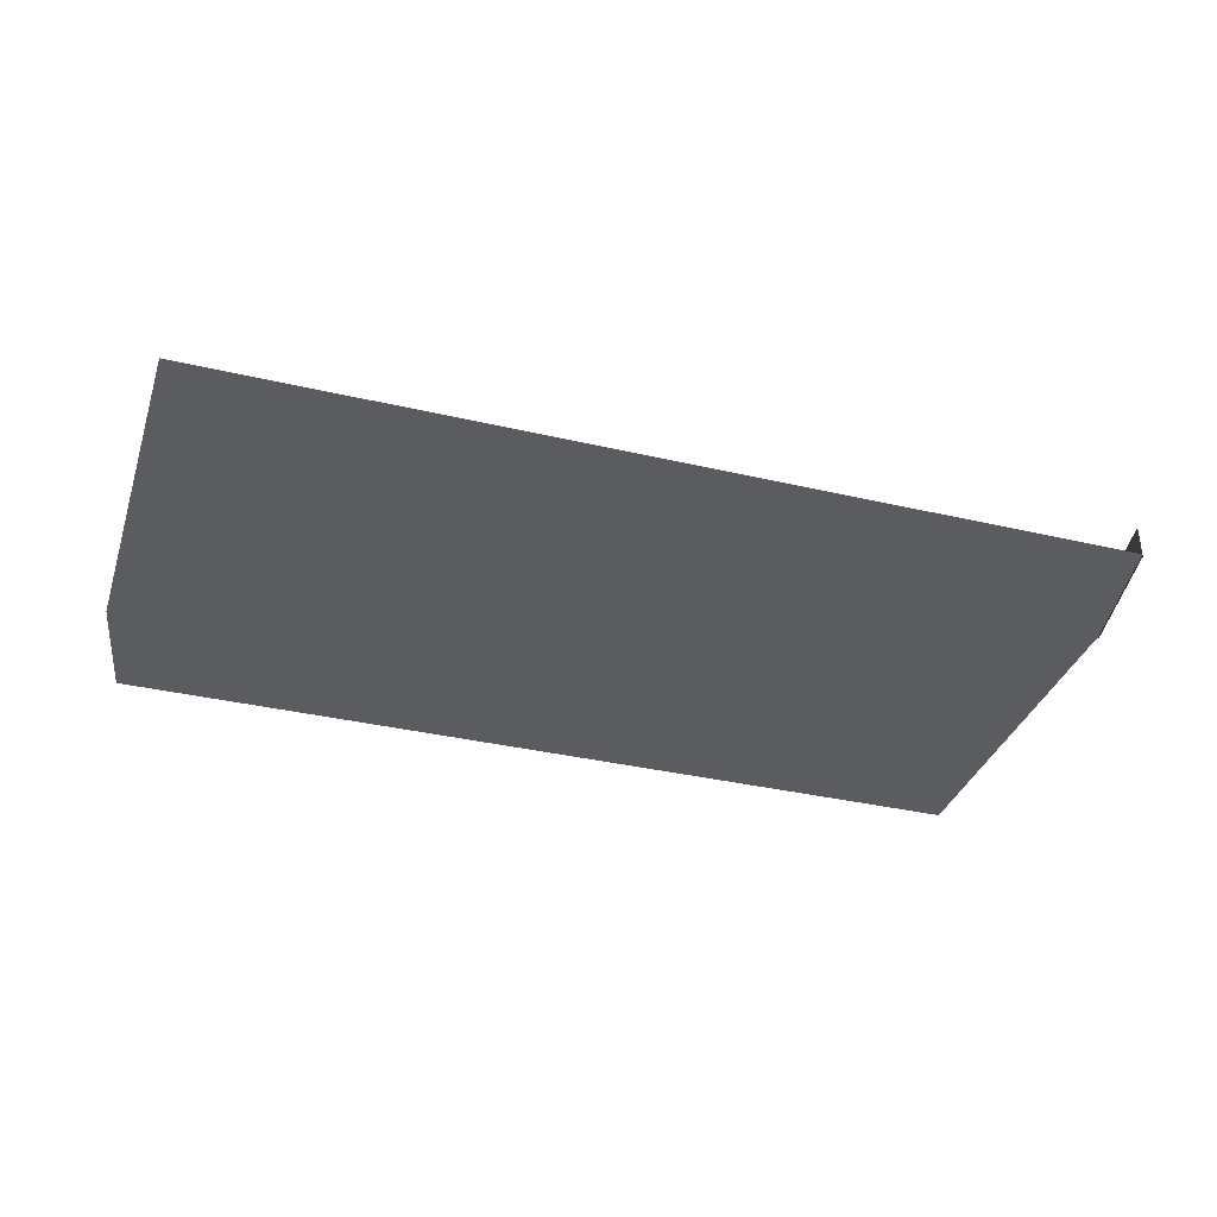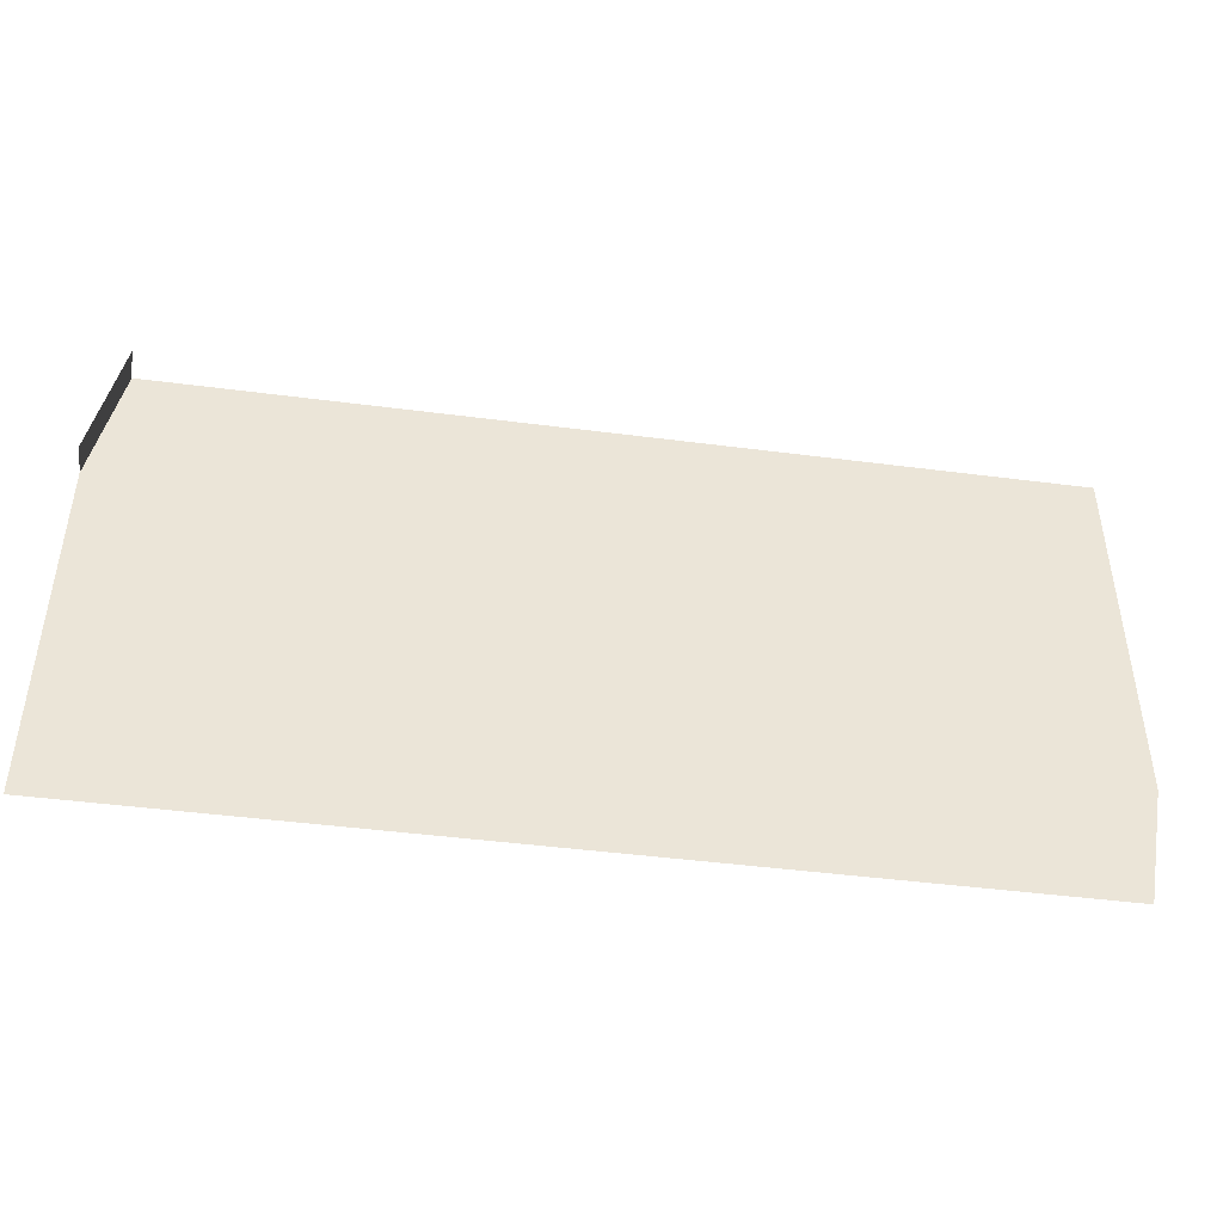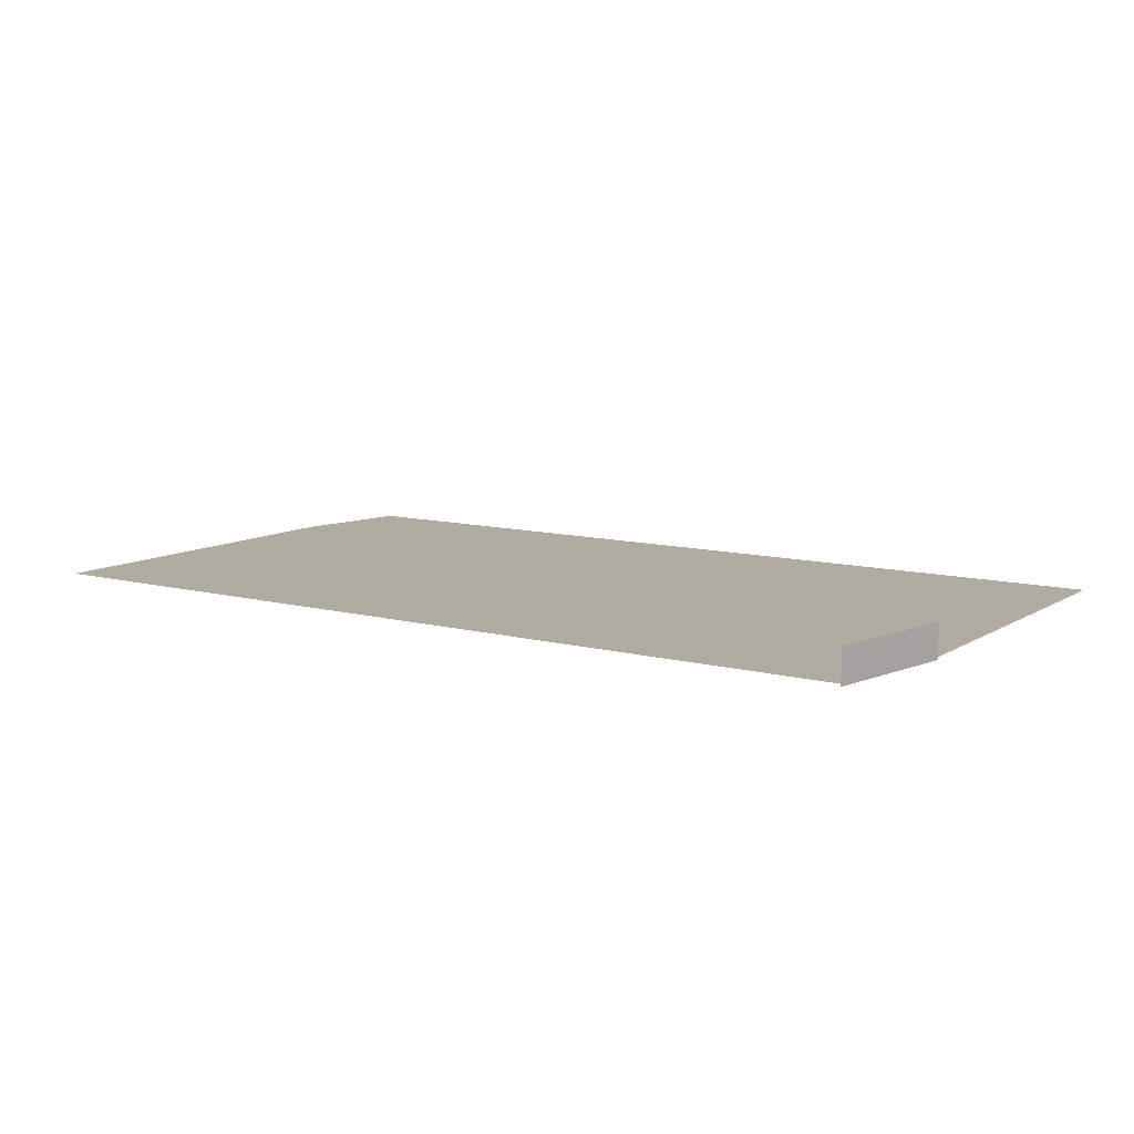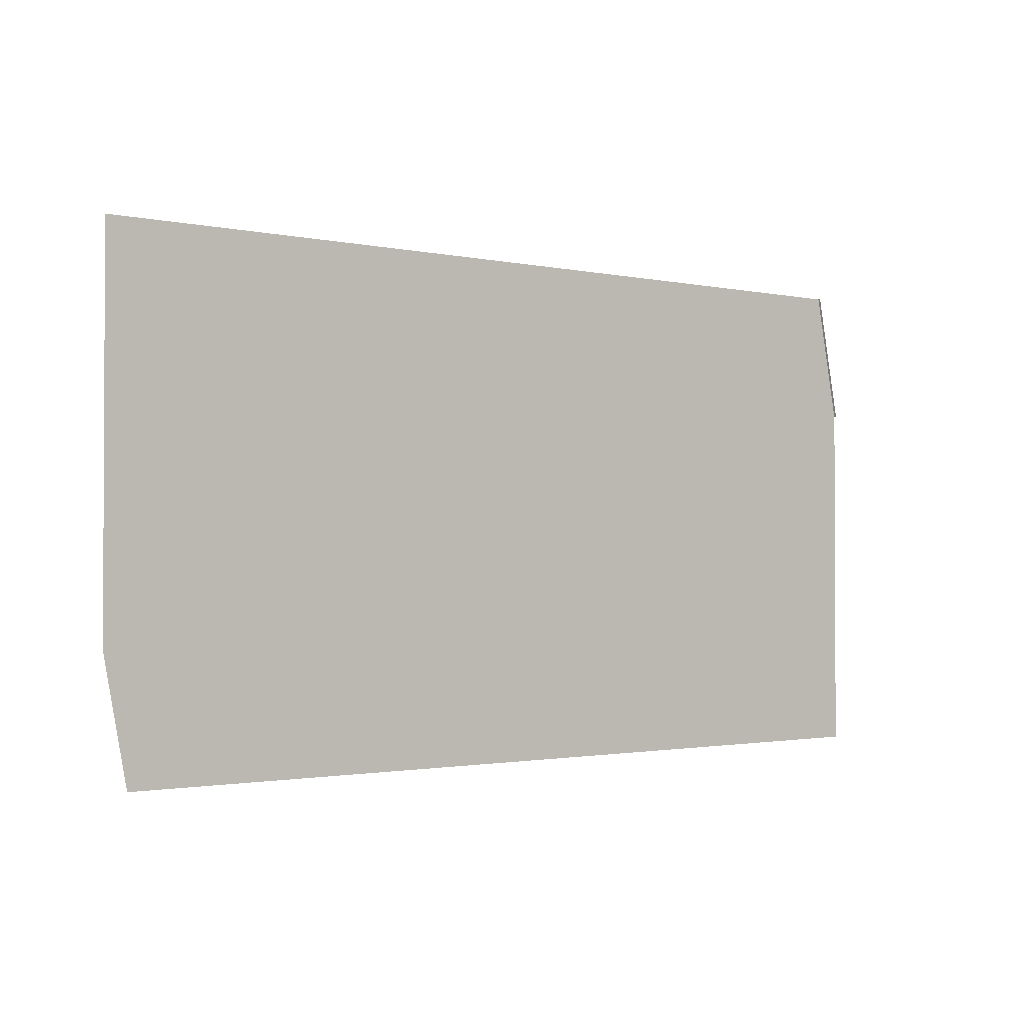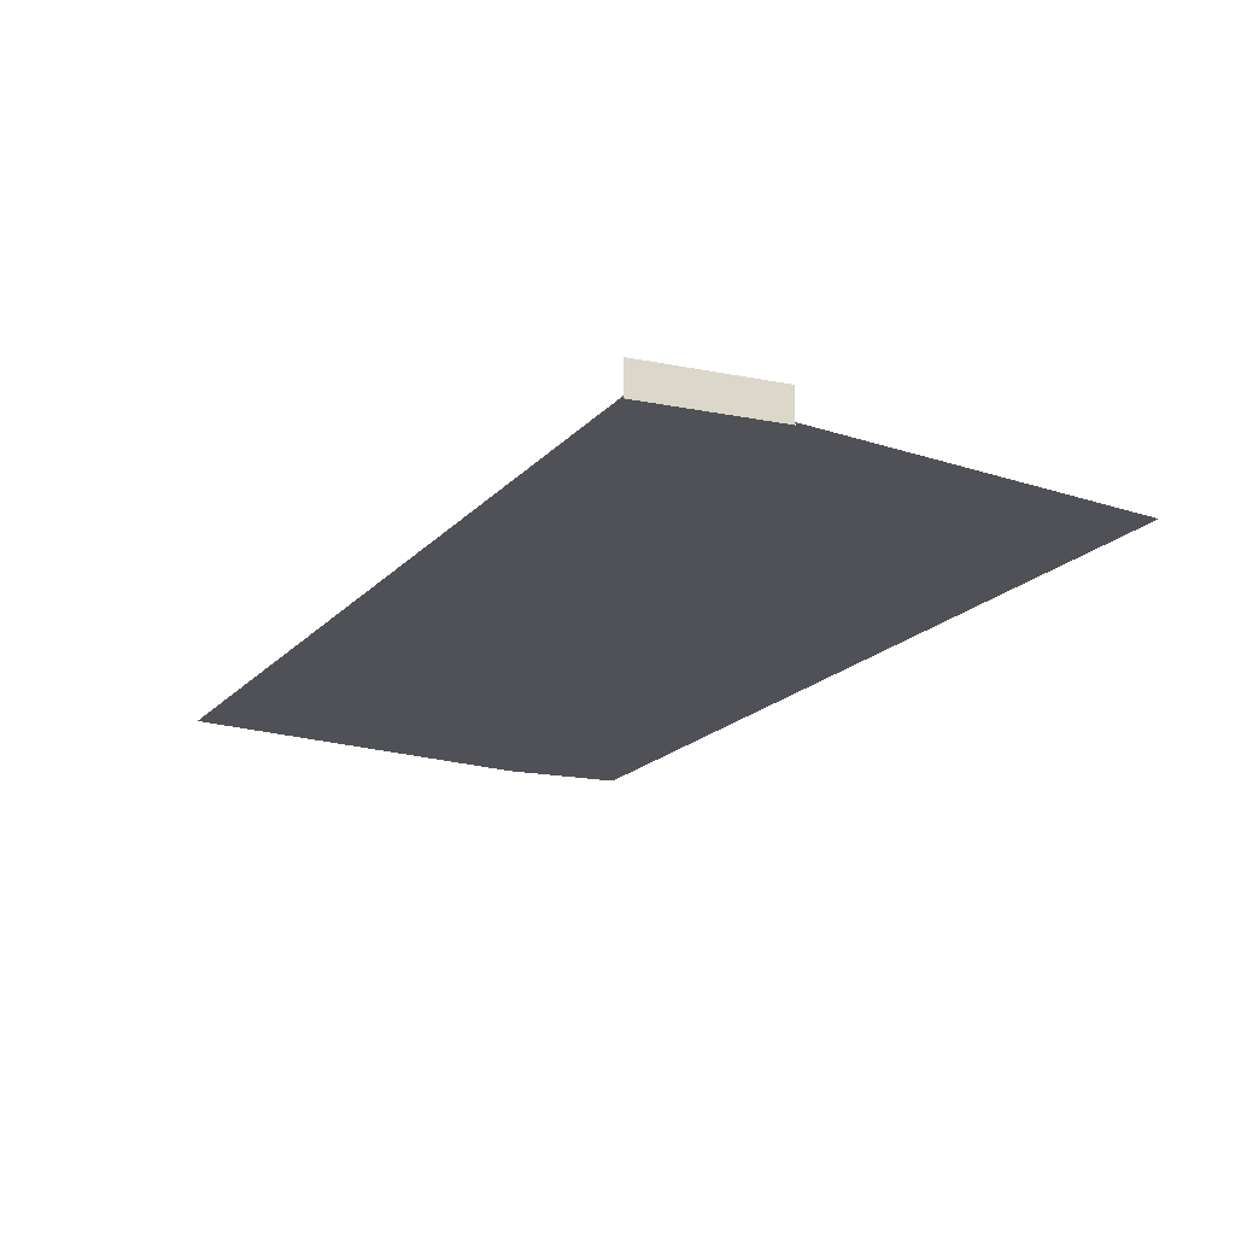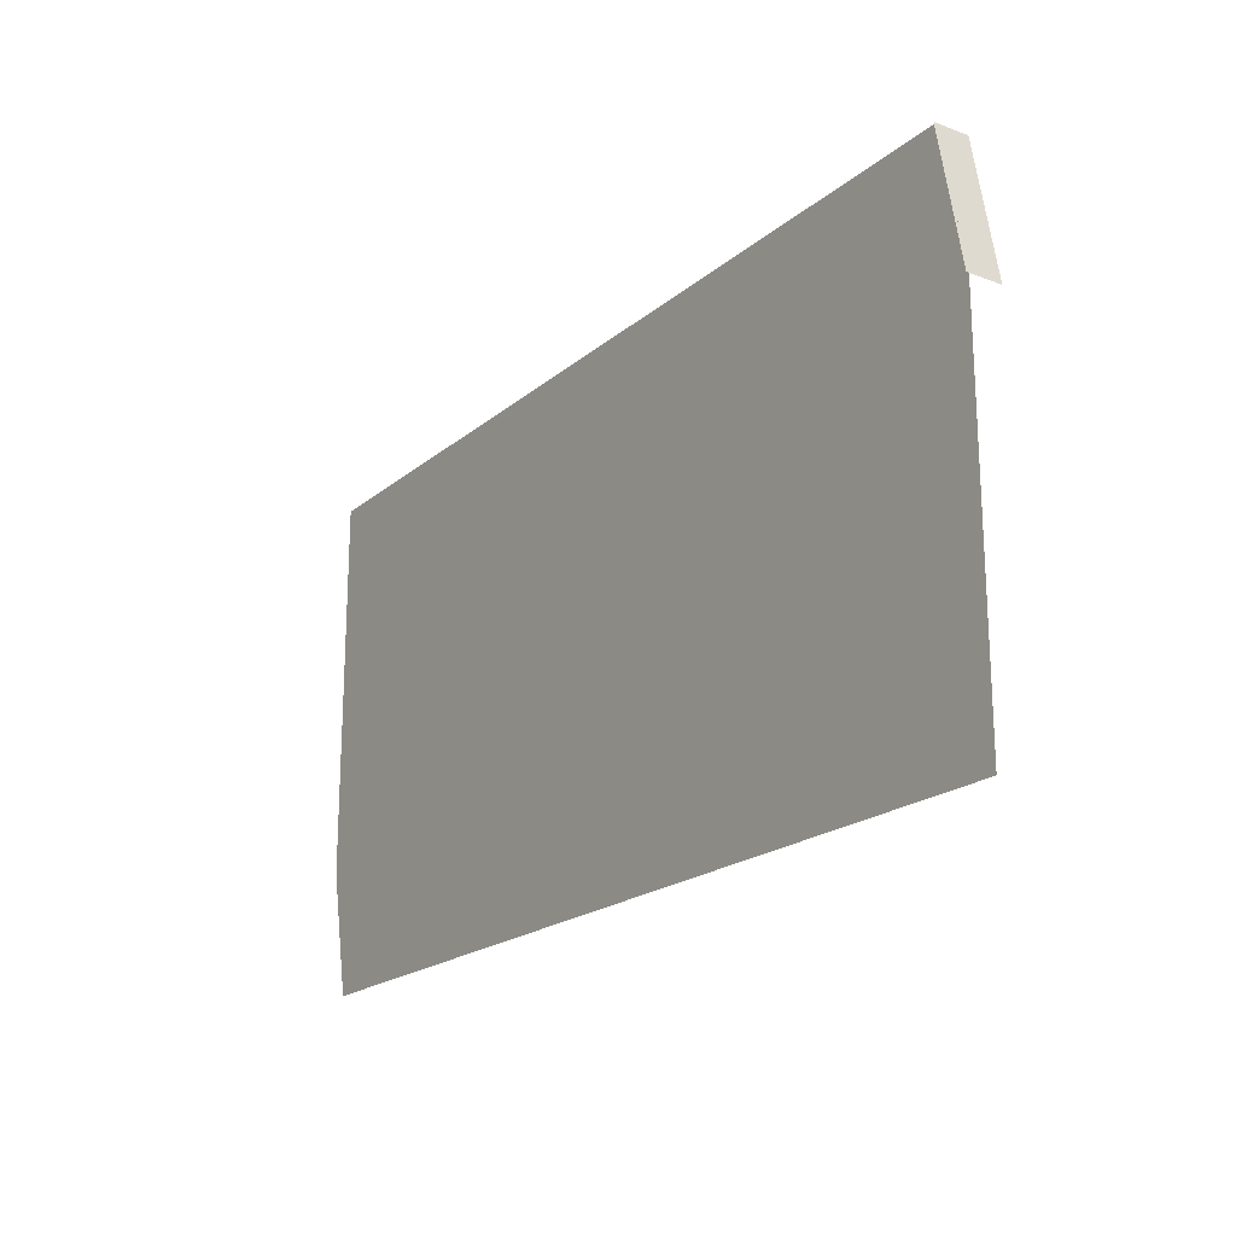
<metadata>
{"format":"obj","ext":"obj","renderer":"f3d","projection":"perspective","resolution":1024,"background":"white","views":[{"elev":-35.2,"azim":162.5,"up":"+Z"},{"elev":-45.2,"azim":-8.4,"up":"+Y"},{"elev":10.3,"azim":-146.0,"up":"+Z"},{"elev":-1.5,"azim":141.4,"up":"+Y"},{"elev":-20.4,"azim":-120.3,"up":"+Z"},{"elev":-19.8,"azim":-123.9,"up":"+Y"}]}
</metadata>
<code>
g DecalMesh_MetroArea_Decal_Graffiti_26__60
v 2.181 1.032 -0.08064
v 1.602 1.178 -0.07932
v -2.181 -1.051 -0.07064
v 2.181 1.032 -0.08064
v -2.181 -1.051 -0.07064
v -2.181 -1.087 -0.07064
v 1.602 1.178 -0.07932
v -2.058 1.178 -0.07092
v -2.181 0.5475 -0.07064
v 1.602 1.178 -0.07932
v -2.181 0.5475 -0.07064
v -2.181 -1.051 -0.07064
v 2.181 1.032 -0.08064
v 2.181 1.178 -0.08064
v 1.602 1.178 -0.07932
v 2.181 -0.5982 -0.08064
v -1.959 -1.178 -0.07114
v 2.068 -1.178 -0.08039
v 2.181 -0.5982 -0.08064
v 2.181 1.032 -0.08064
v -2.181 -1.087 -0.07064
v 2.181 -0.5982 -0.08064
v -2.181 -1.087 -0.07064
v -2.181 -1.178 -0.07064
v 2.181 -0.5982 -0.08064
v -2.181 -1.178 -0.07064
v -1.959 -1.178 -0.07114
v -2.058 1.178 -0.08263
v -2.181 0.5472 -0.04717
v -2.067 1.13 0.07663
v -2.058 1.178 -0.08263
v -2.067 1.13 0.07663
v -2.058 1.178 0.07663
v -2.181 0.5472 -0.04717
v -2.058 1.178 -0.08263
v -2.085 1.041 -0.08263
v -2.181 0.5472 -0.04717
v -2.181 0.5458 0.07663
v -2.067 1.13 0.07663
v -2.181 0.5472 -0.04717
v -2.085 1.041 -0.08263
v -2.181 0.5476 -0.08263
g DecalMesh_MetroArea_Decal_Graffiti_26__60_0
f 3 2 1
f 6 5 4
f 9 8 7
f 12 11 10
f 15 14 13
f 18 17 16
f 21 20 19
f 24 23 22
f 27 26 25
f 30 29 28
f 33 32 31
f 36 35 34
f 39 38 37
f 42 41 40

</code>
